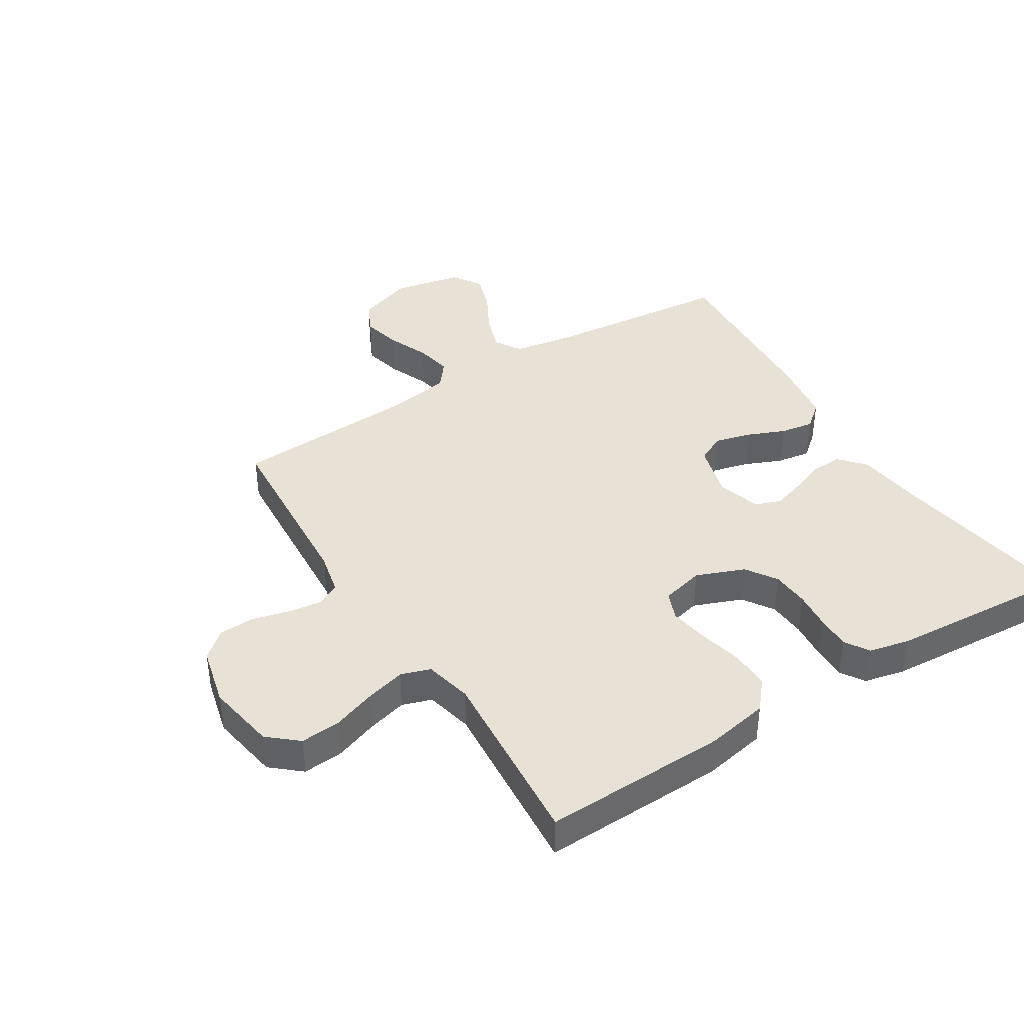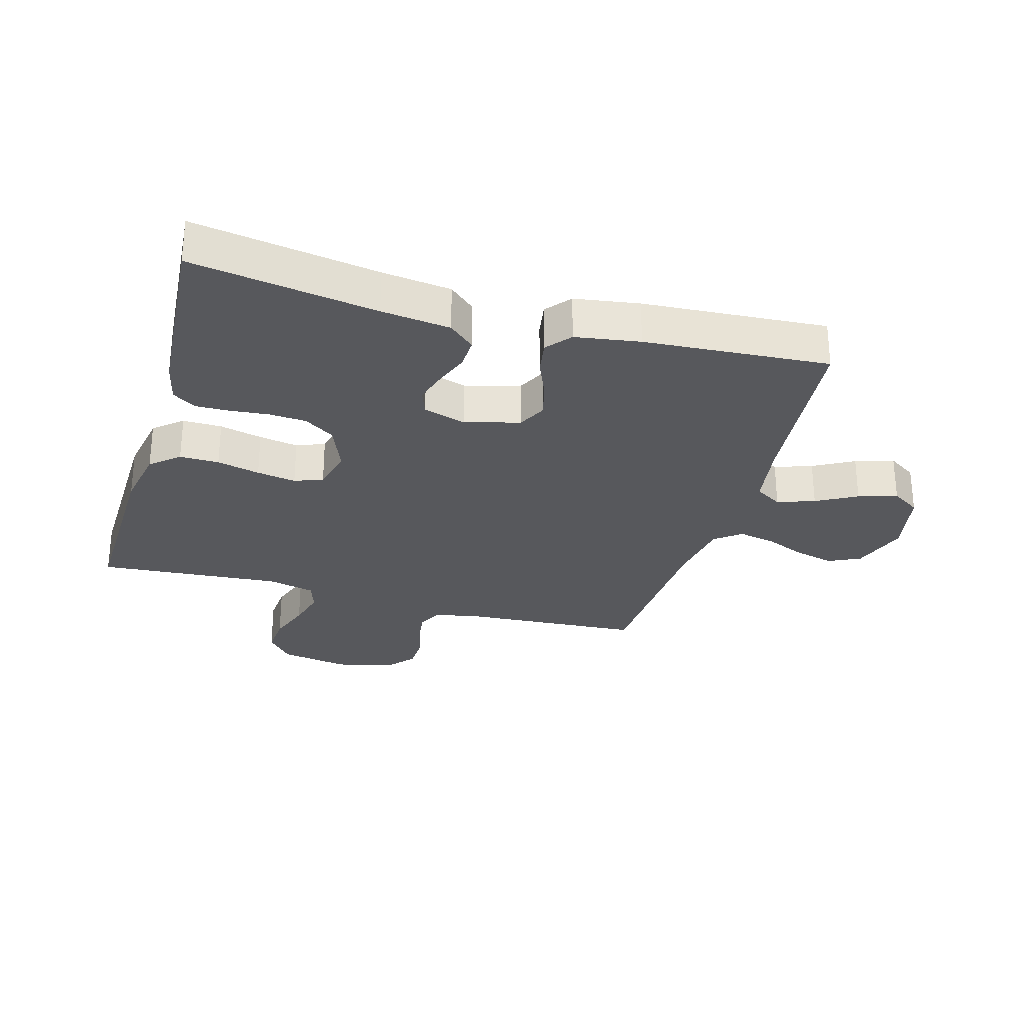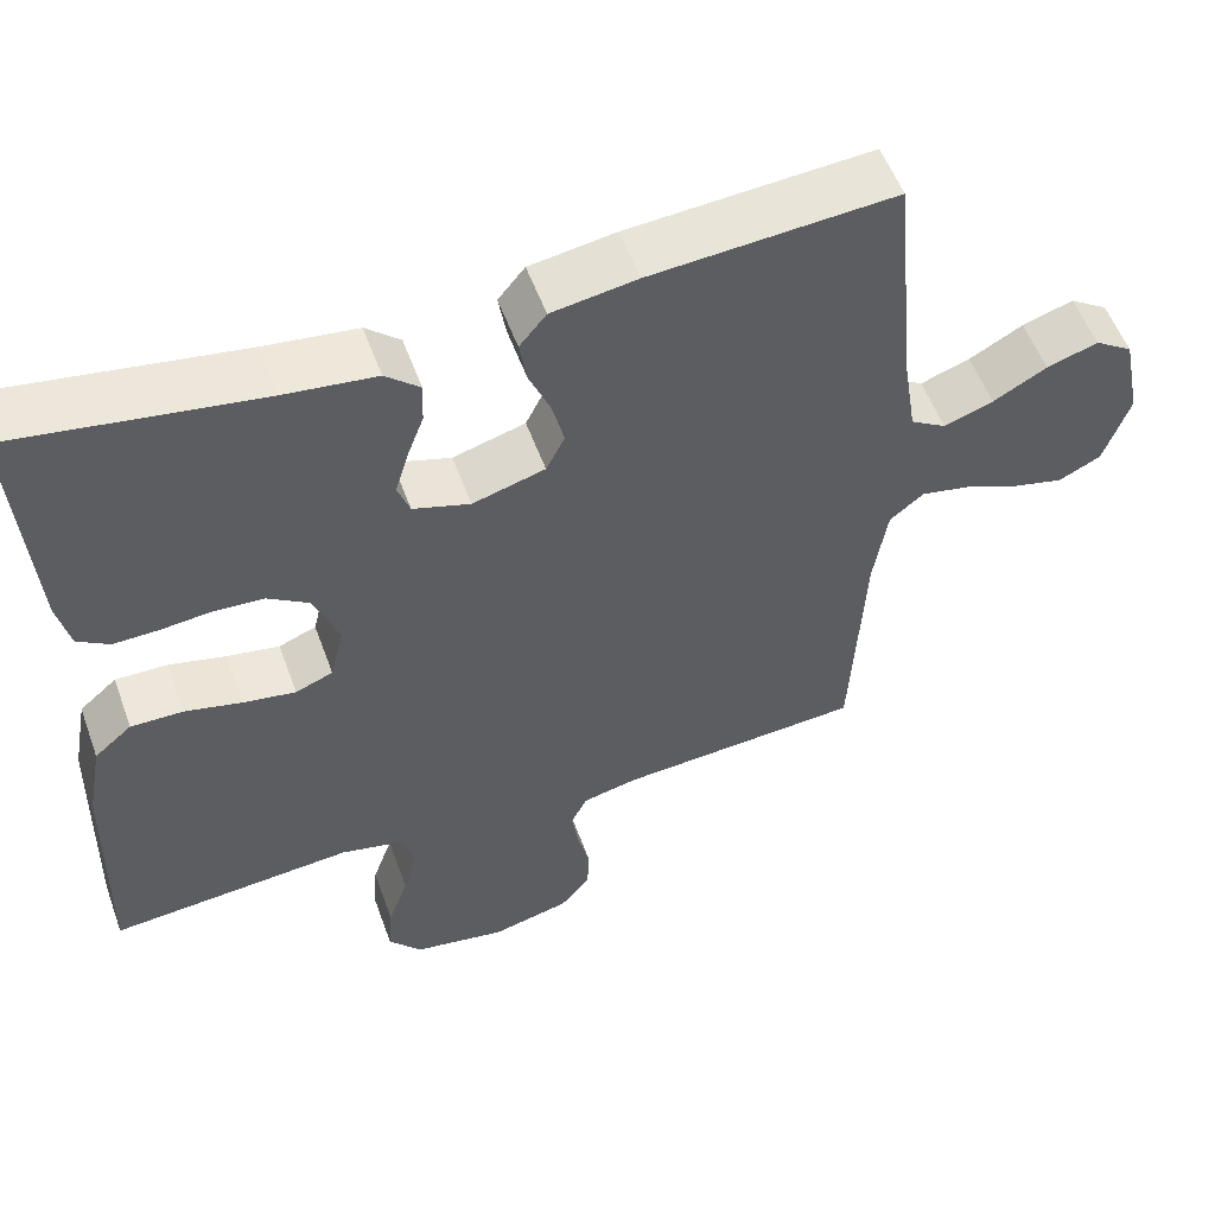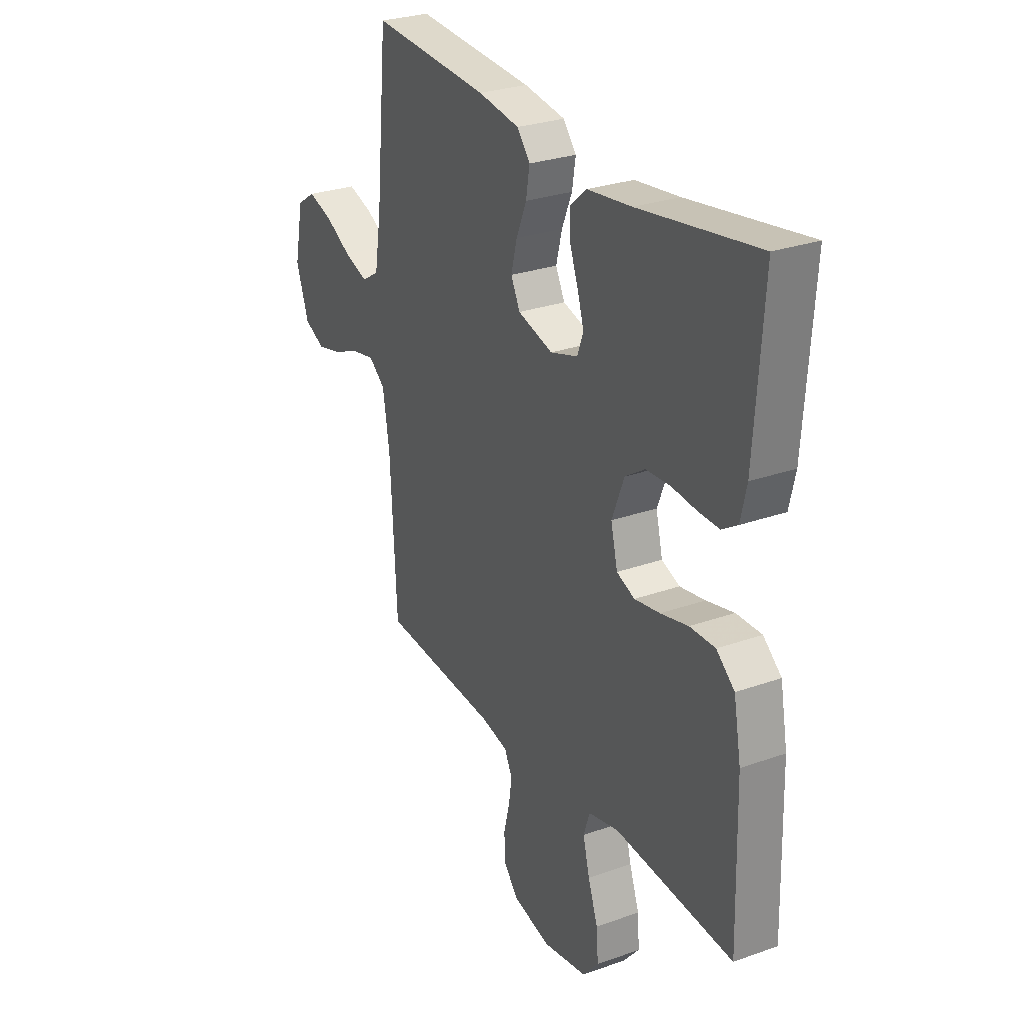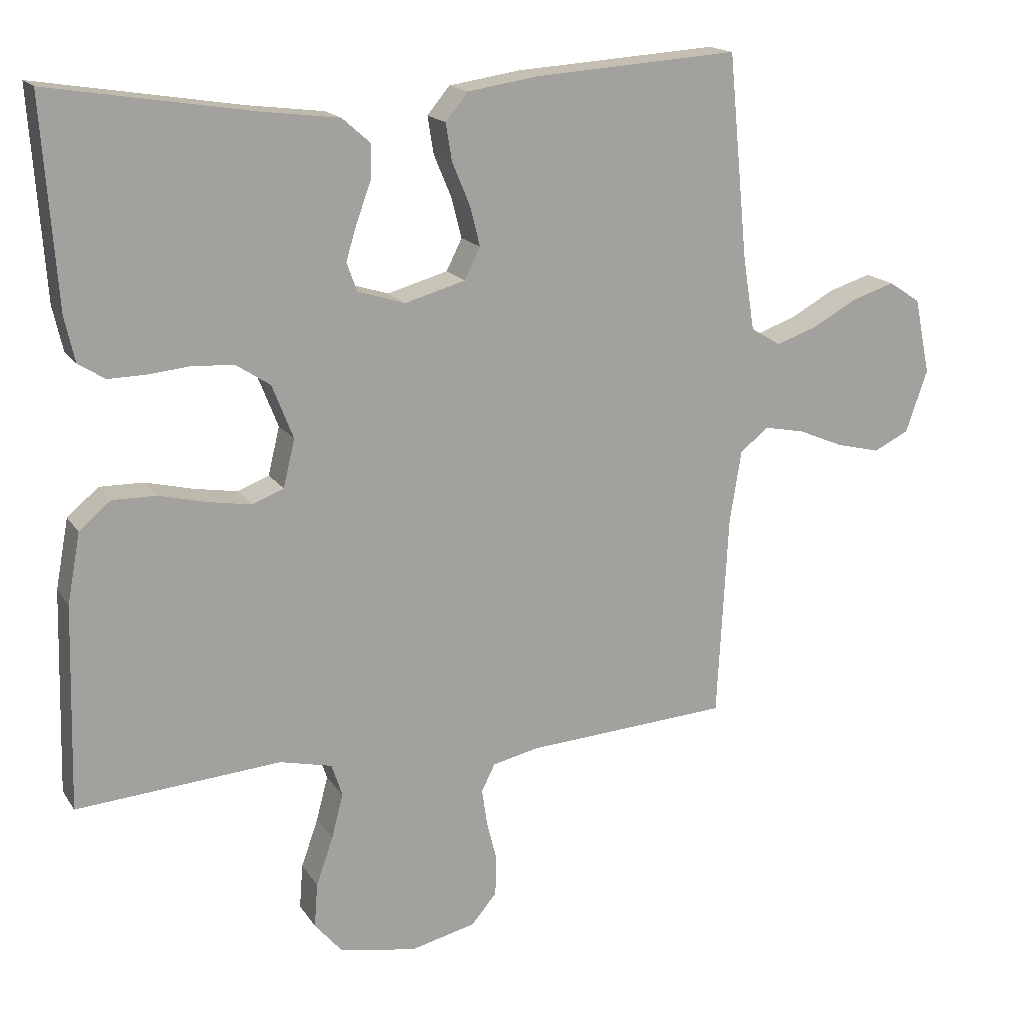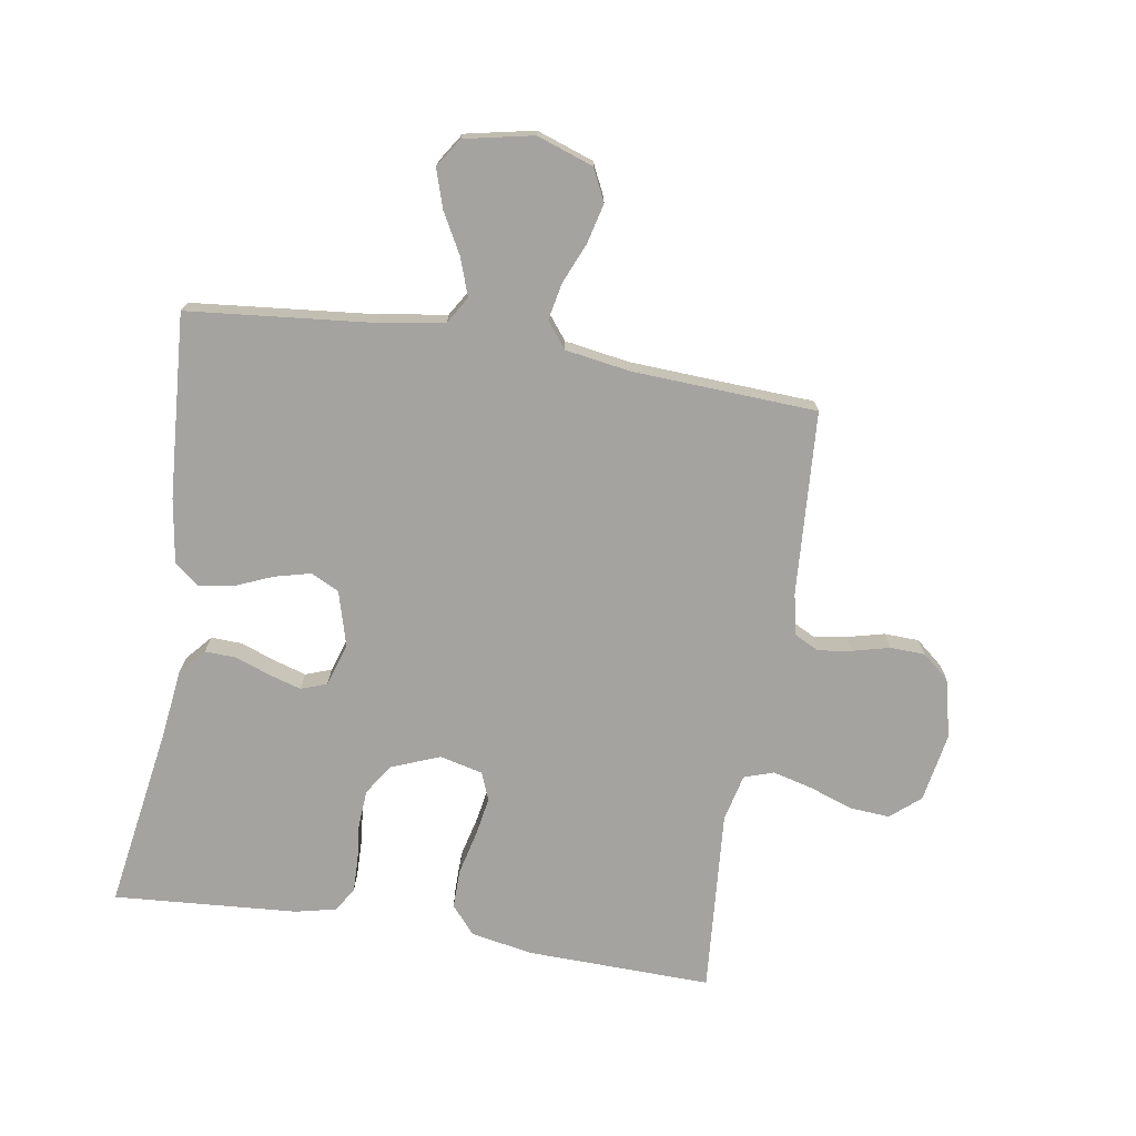
<metadata>
{"format":"obj","ext":"obj","renderer":"f3d","projection":"perspective","resolution":1024,"background":"white","views":[{"elev":40.4,"azim":-121.9,"up":"+Y"},{"elev":-28.5,"azim":-15.8,"up":"+Y"},{"elev":54.8,"azim":-19.9,"up":"+Z"},{"elev":28.0,"azim":-118.4,"up":"+Z"},{"elev":16.9,"azim":-22.7,"up":"+Z"},{"elev":-73.0,"azim":80.9,"up":"+Y"}]}
</metadata>
<code>
v -0.5 0.07 -0.5
v -0.492 0.07 -0.2
v -0.473 0.07 -0.098
v -0.427 0.07 -0.059
v -0.363 0.07 -0.06
v -0.293 0.07 -0.077
v -0.229 0.07 -0.088
v -0.183 0.07 -0.07
v -0.166 0.07 0
v -0.197 0.07 0.079
v -0.247 0.07 0.112
v -0.308 0.07 0.116
v -0.37 0.07 0.11
v -0.425 0.07 0.109
v -0.464 0.07 0.134
v -0.479 0.07 0.2
v -0.5 0.07 0.5
v -0.2 0.07 0.452
v -0.088 0.07 0.438
v -0.046 0.07 0.401
v -0.048 0.07 0.35
v -0.069 0.07 0.294
v -0.085 0.07 0.241
v -0.07 0.07 0.199
v 0 0.07 0.177
v 0.089 0.07 0.202
v 0.112 0.07 0.248
v 0.097 0.07 0.307
v 0.071 0.07 0.369
v 0.062 0.07 0.424
v 0.095 0.07 0.464
v 0.2 0.07 0.48
v 0.5 0.07 0.5
v 0.529 0.07 0.2
v 0.546 0.07 0.093
v 0.59 0.07 0.066
v 0.651 0.07 0.087
v 0.717 0.07 0.123
v 0.78 0.07 0.143
v 0.827 0.07 0.112
v 0.85 0.07 0
v 0.818 0.07 -0.092
v 0.766 0.07 -0.117
v 0.701 0.07 -0.101
v 0.635 0.07 -0.073
v 0.575 0.07 -0.061
v 0.533 0.07 -0.094
v 0.516 0.07 -0.2
v 0.5 0.07 -0.5
v 0.2 0.07 -0.519
v 0.132 0.07 -0.534
v 0.112 0.07 -0.574
v 0.12 0.07 -0.628
v 0.135 0.07 -0.688
v 0.133 0.07 -0.745
v 0.096 0.07 -0.789
v 0 0.07 -0.812
v -0.113 0.07 -0.792
v -0.154 0.07 -0.744
v -0.149 0.07 -0.679
v -0.124 0.07 -0.608
v -0.107 0.07 -0.543
v -0.123 0.07 -0.495
v -0.2 0.07 -0.477
v -0.5 0 -0.5
v -0.492 0 -0.2
v -0.473 0 -0.098
v -0.427 0 -0.059
v -0.363 0 -0.06
v -0.293 0 -0.077
v -0.229 0 -0.088
v -0.183 0 -0.07
v -0.166 0 0
v -0.197 0 0.079
v -0.247 0 0.112
v -0.308 0 0.116
v -0.37 0 0.11
v -0.425 0 0.109
v -0.464 0 0.134
v -0.479 0 0.2
v -0.5 0 0.5
v -0.2 0 0.452
v -0.088 0 0.438
v -0.046 0 0.401
v -0.048 0 0.35
v -0.069 0 0.294
v -0.085 0 0.241
v -0.07 0 0.199
v 0 0 0.177
v 0.089 0 0.202
v 0.112 0 0.248
v 0.097 0 0.307
v 0.071 0 0.369
v 0.062 0 0.424
v 0.095 0 0.464
v 0.2 0 0.48
v 0.5 0 0.5
v 0.529 0 0.2
v 0.546 0 0.093
v 0.59 0 0.066
v 0.651 0 0.087
v 0.717 0 0.123
v 0.78 0 0.143
v 0.827 0 0.112
v 0.85 0 0
v 0.818 0 -0.092
v 0.766 0 -0.117
v 0.701 0 -0.101
v 0.635 0 -0.073
v 0.575 0 -0.061
v 0.533 0 -0.094
v 0.516 0 -0.2
v 0.5 0 -0.5
v 0.2 0 -0.519
v 0.132 0 -0.534
v 0.112 0 -0.574
v 0.12 0 -0.628
v 0.135 0 -0.688
v 0.133 0 -0.745
v 0.096 0 -0.789
v 0 0 -0.812
v -0.113 0 -0.792
v -0.154 0 -0.744
v -0.149 0 -0.679
v -0.124 0 -0.608
v -0.107 0 -0.543
v -0.123 0 -0.495
v -0.2 0 -0.477
f 58 59 60 61
f 58 61 62
f 57 58 62
f 56 57 62 63
f 53 54 55 56
f 52 53 56 63
f 48 49 50
f 47 48 50 51
f 42 43 44 45
f 42 45 46
f 41 42 46
f 40 41 46
f 37 38 39 40
f 36 37 40 46
f 35 36 46 47
f 31 32 33 34
f 28 29 30 31
f 27 28 31 34
f 26 27 34 35
f 19 20 21 22
f 18 19 22 23
f 17 18 23 24
f 15 16 17 24
f 12 13 14 15
f 11 12 15 24
f 3 4 5 6
f 3 6 7
f 64 1 2 3
f 63 64 3 7
f 51 52 63 7
f 25 26 35 47
f 10 11 24 25
f 9 10 25 47
f 8 9 47 51
f 7 8 51
f 125 124 123 122
f 126 125 122
f 126 122 121
f 127 126 121 120
f 120 119 118 117
f 127 120 117 116
f 114 113 112
f 115 114 112 111
f 109 108 107 106
f 110 109 106
f 110 106 105
f 110 105 104
f 104 103 102 101
f 110 104 101 100
f 111 110 100 99
f 98 97 96 95
f 95 94 93 92
f 98 95 92 91
f 99 98 91 90
f 86 85 84 83
f 87 86 83 82
f 88 87 82 81
f 88 81 80 79
f 79 78 77 76
f 88 79 76 75
f 70 69 68 67
f 71 70 67
f 67 66 65 128
f 71 67 128 127
f 71 127 116 115
f 111 99 90 89
f 89 88 75 74
f 111 89 74 73
f 115 111 73 72
f 115 72 71
f 1 65 66 2
f 2 66 67 3
f 3 67 68 4
f 4 68 69 5
f 5 69 70 6
f 6 70 71 7
f 7 71 72 8
f 8 72 73 9
f 9 73 74 10
f 10 74 75 11
f 11 75 76 12
f 12 76 77 13
f 13 77 78 14
f 14 78 79 15
f 15 79 80 16
f 16 80 81 17
f 17 81 82 18
f 18 82 83 19
f 19 83 84 20
f 20 84 85 21
f 21 85 86 22
f 22 86 87 23
f 23 87 88 24
f 24 88 89 25
f 25 89 90 26
f 26 90 91 27
f 27 91 92 28
f 28 92 93 29
f 29 93 94 30
f 30 94 95 31
f 31 95 96 32
f 32 96 97 33
f 33 97 98 34
f 34 98 99 35
f 35 99 100 36
f 36 100 101 37
f 37 101 102 38
f 38 102 103 39
f 39 103 104 40
f 40 104 105 41
f 41 105 106 42
f 42 106 107 43
f 43 107 108 44
f 44 108 109 45
f 45 109 110 46
f 46 110 111 47
f 47 111 112 48
f 48 112 113 49
f 49 113 114 50
f 50 114 115 51
f 51 115 116 52
f 52 116 117 53
f 53 117 118 54
f 54 118 119 55
f 55 119 120 56
f 56 120 121 57
f 57 121 122 58
f 58 122 123 59
f 59 123 124 60
f 60 124 125 61
f 61 125 126 62
f 62 126 127 63
f 63 127 128 64
f 64 128 65 1

</code>
